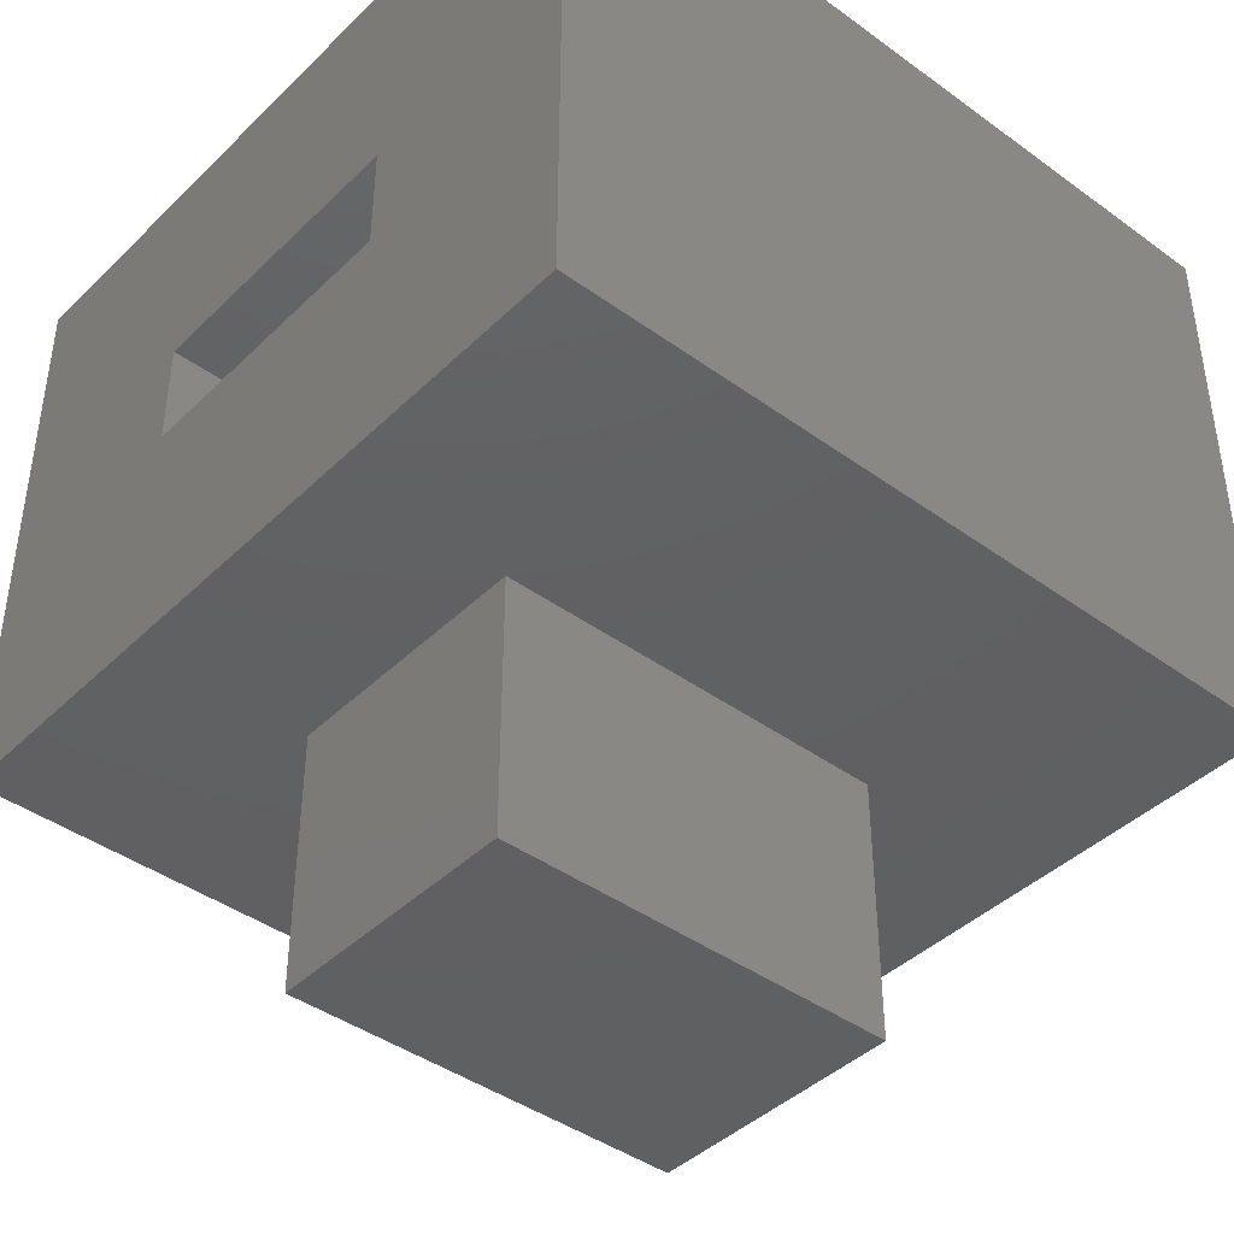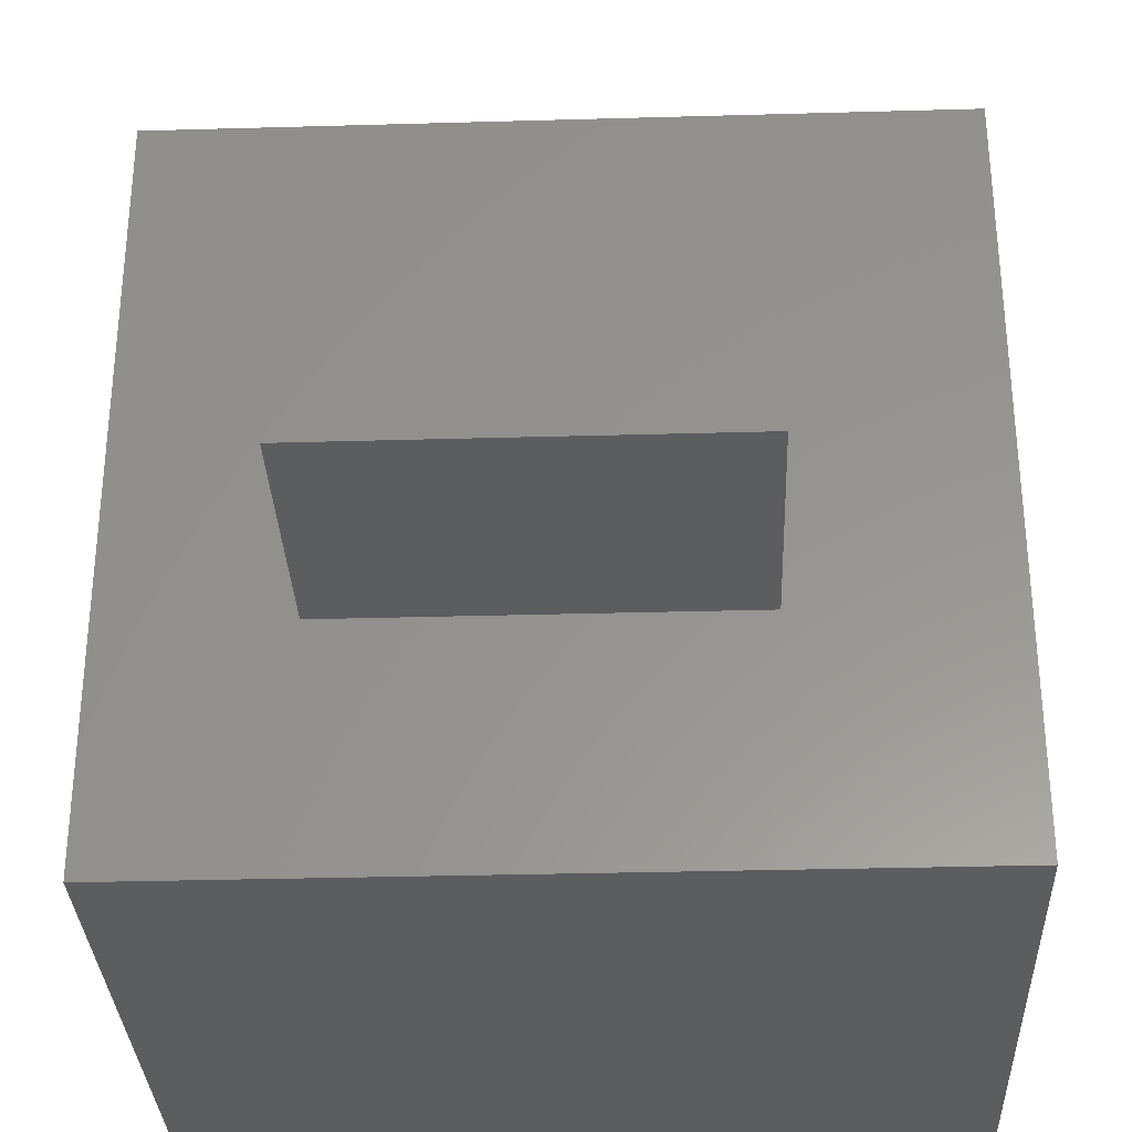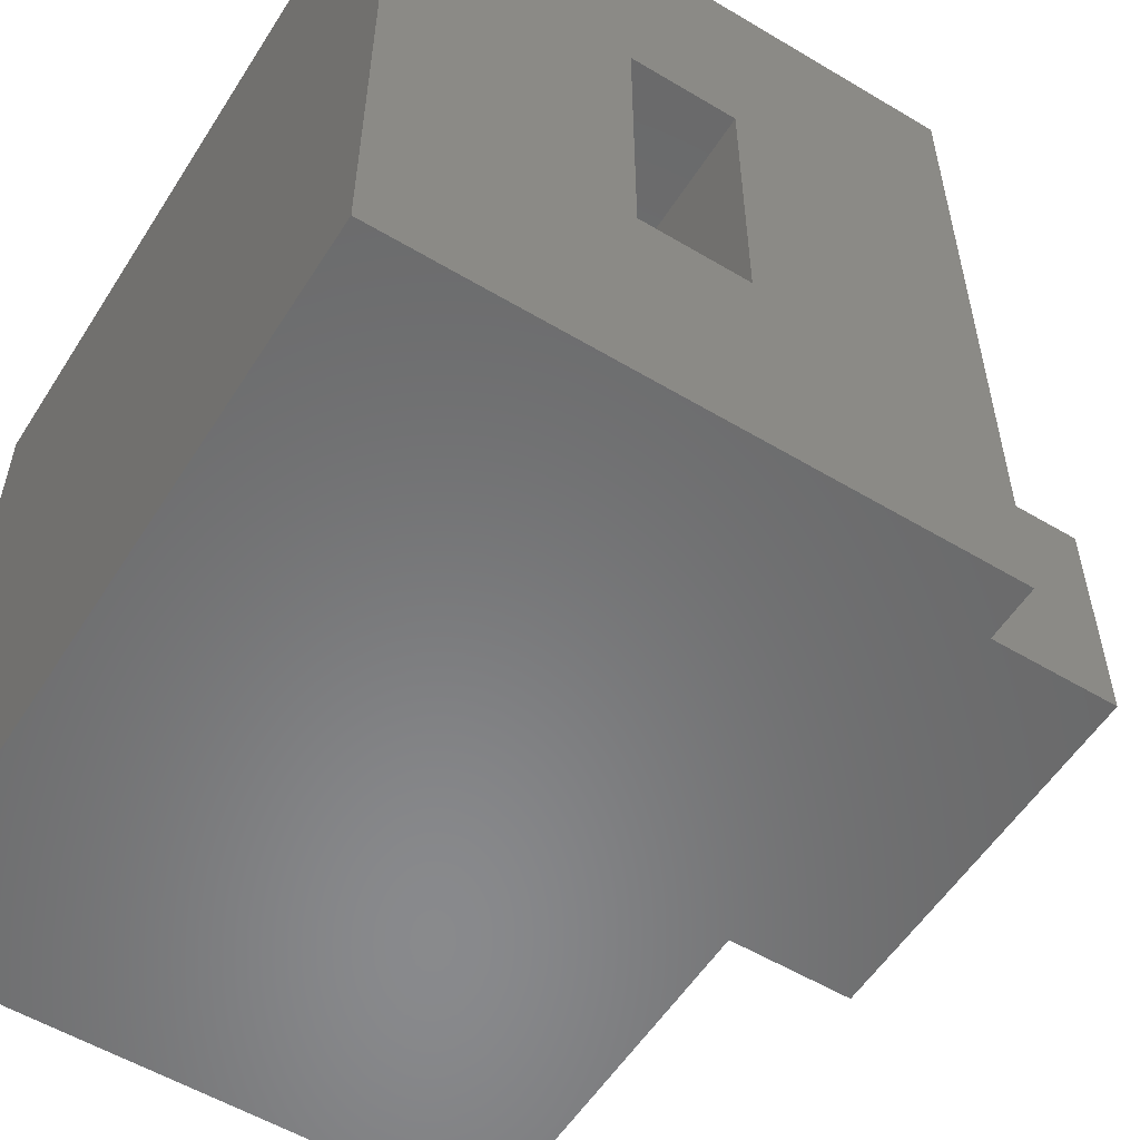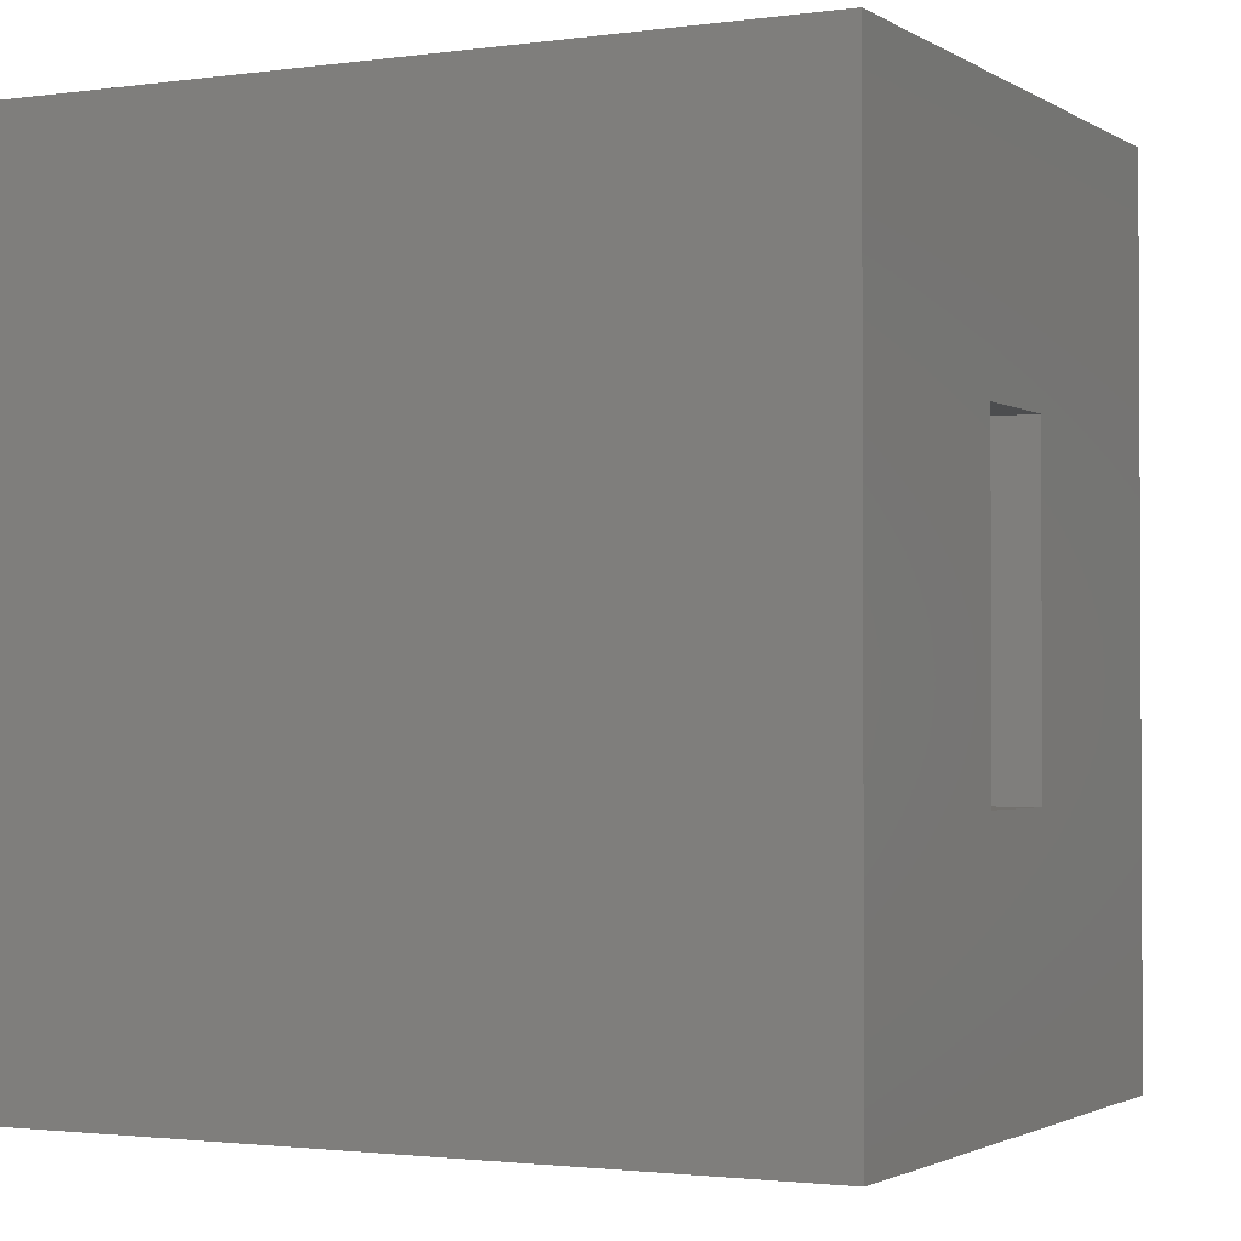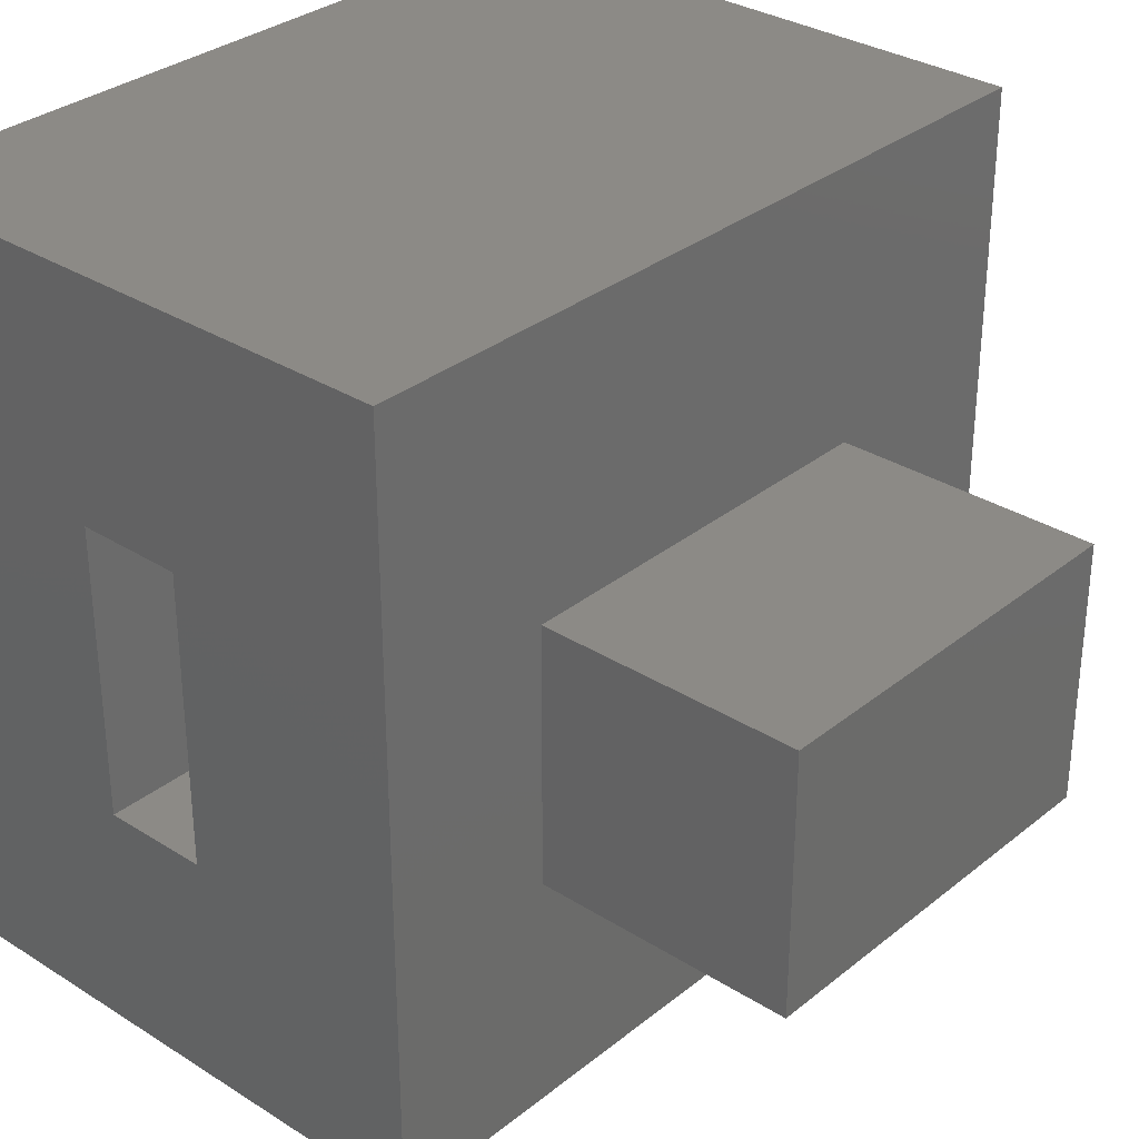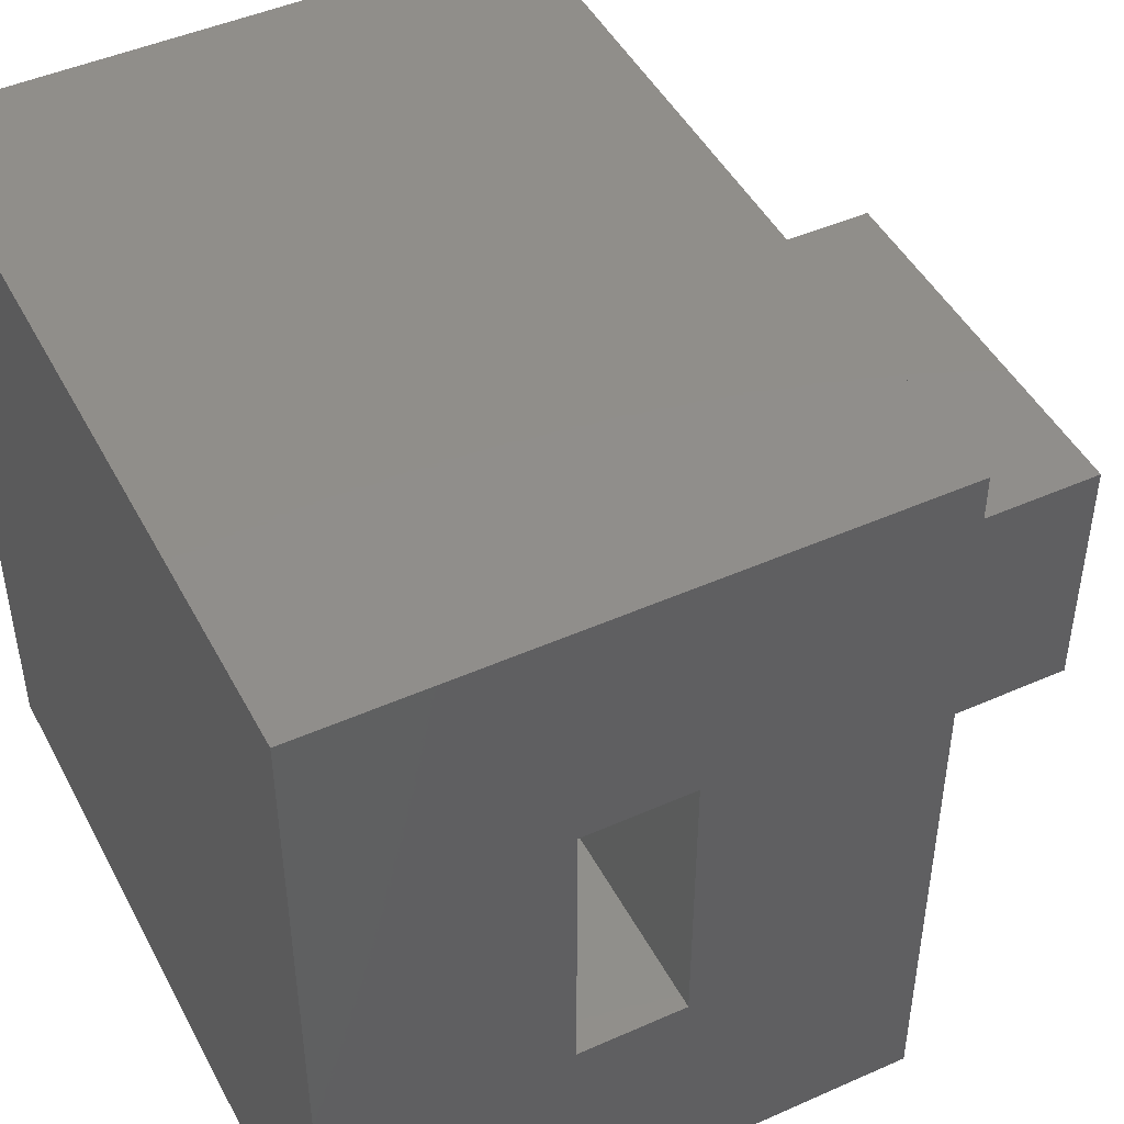
<metadata>
{"format":"stl","ext":"stl","renderer":"f3d","projection":"perspective","resolution":1024,"background":"white","views":[{"elev":-42.1,"azim":-41.0,"up":"+Y"},{"elev":-31.8,"azim":2.3,"up":"+Z"},{"elev":-55.7,"azim":-122.1,"up":"+Z"},{"elev":-1.8,"azim":-153.1,"up":"+Z"},{"elev":31.8,"azim":-48.3,"up":"+Z"},{"elev":46.6,"azim":-116.8,"up":"+Z"}]}
</metadata>
<code>
# stl→obj: 24 verts, 44 faces
v -0.5078 -0.75 0.1328
v -0.5078 -0.4844 0.1328
v -0.1016 -0.75 0.1328
v -0.1016 -0.4844 0.1328
v -0.1016 -0.4844 0.3979
v -0.1016 -0.75 0.3979
v -0.5078 -0.75 0.3979
v -0.5078 -0.4844 0.3979
v 0.1094 -0.4844 0.6738
v 0.1094 -0.4844 -0.1094
v -0.6875 -0.4844 -0.1094
v -0.6875 -0.4844 0.6738
v -0.6875 -0.2422 0.1328
v -0.6875 0.1094 -0.1094
v -0.6875 -0.1328 0.1328
v -0.6875 0.1094 0.6738
v -0.6875 -0.1328 0.4317
v -0.6875 -0.2422 0.4317
v -0.1328 -0.2422 0.1328
v -0.1328 -0.1328 0.1328
v -0.1328 -0.2422 0.4317
v -0.1328 -0.1328 0.4317
v 0.1094 0.1094 -0.1094
v 0.1094 0.1094 0.6738
f 1 2 3
f 3 2 4
f 4 5 3
f 3 5 6
f 6 5 7
f 7 5 8
f 8 2 7
f 7 2 1
f 9 5 10
f 10 5 4
f 10 4 11
f 11 4 2
f 11 2 12
f 12 2 8
f 12 8 9
f 9 8 5
f 1 3 7
f 7 3 6
f 11 13 14
f 14 13 15
f 14 15 16
f 16 15 17
f 16 17 12
f 12 17 18
f 12 18 11
f 11 18 13
f 13 19 15
f 15 19 20
f 21 18 22
f 22 18 17
f 17 15 22
f 22 15 20
f 18 21 13
f 13 21 19
f 11 14 10
f 10 14 23
f 10 23 9
f 9 23 24
f 9 24 12
f 12 24 16
f 16 24 14
f 14 24 23
f 19 21 20
f 20 21 22

</code>
